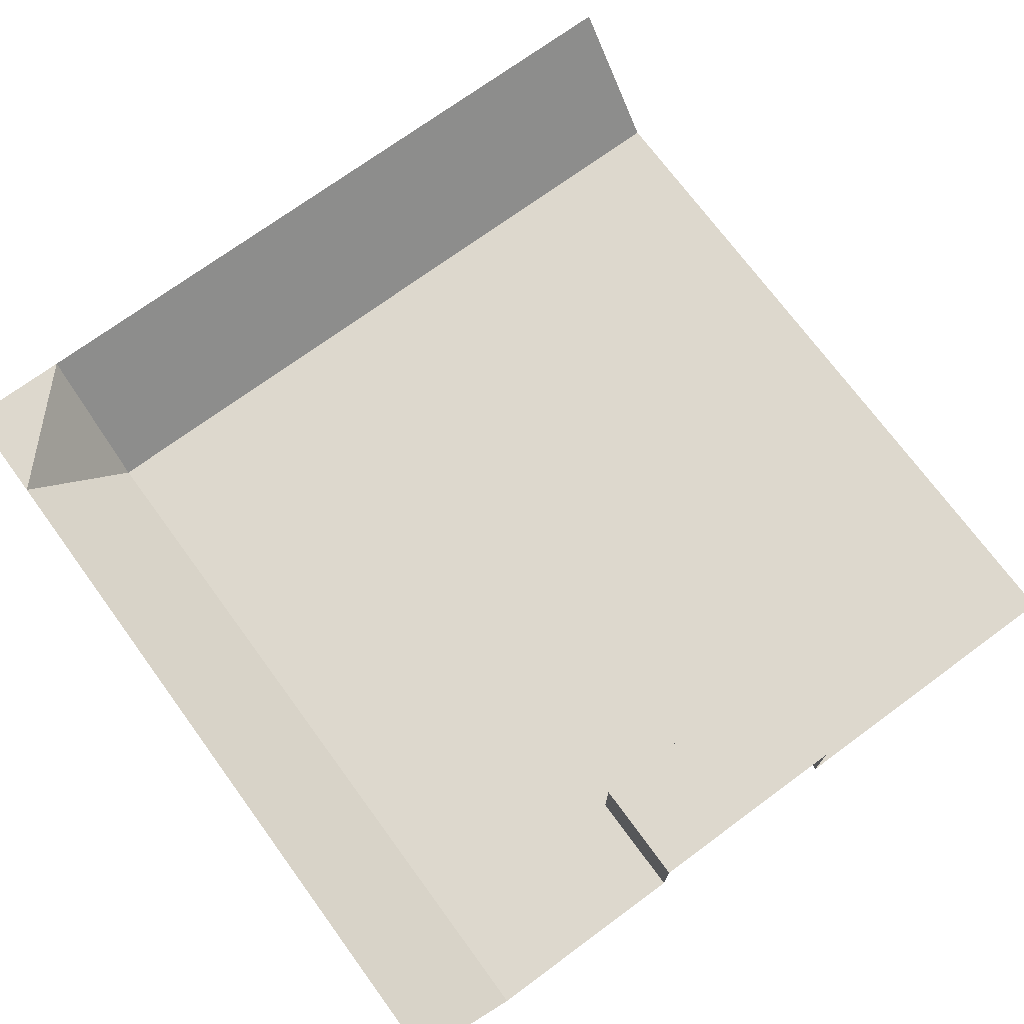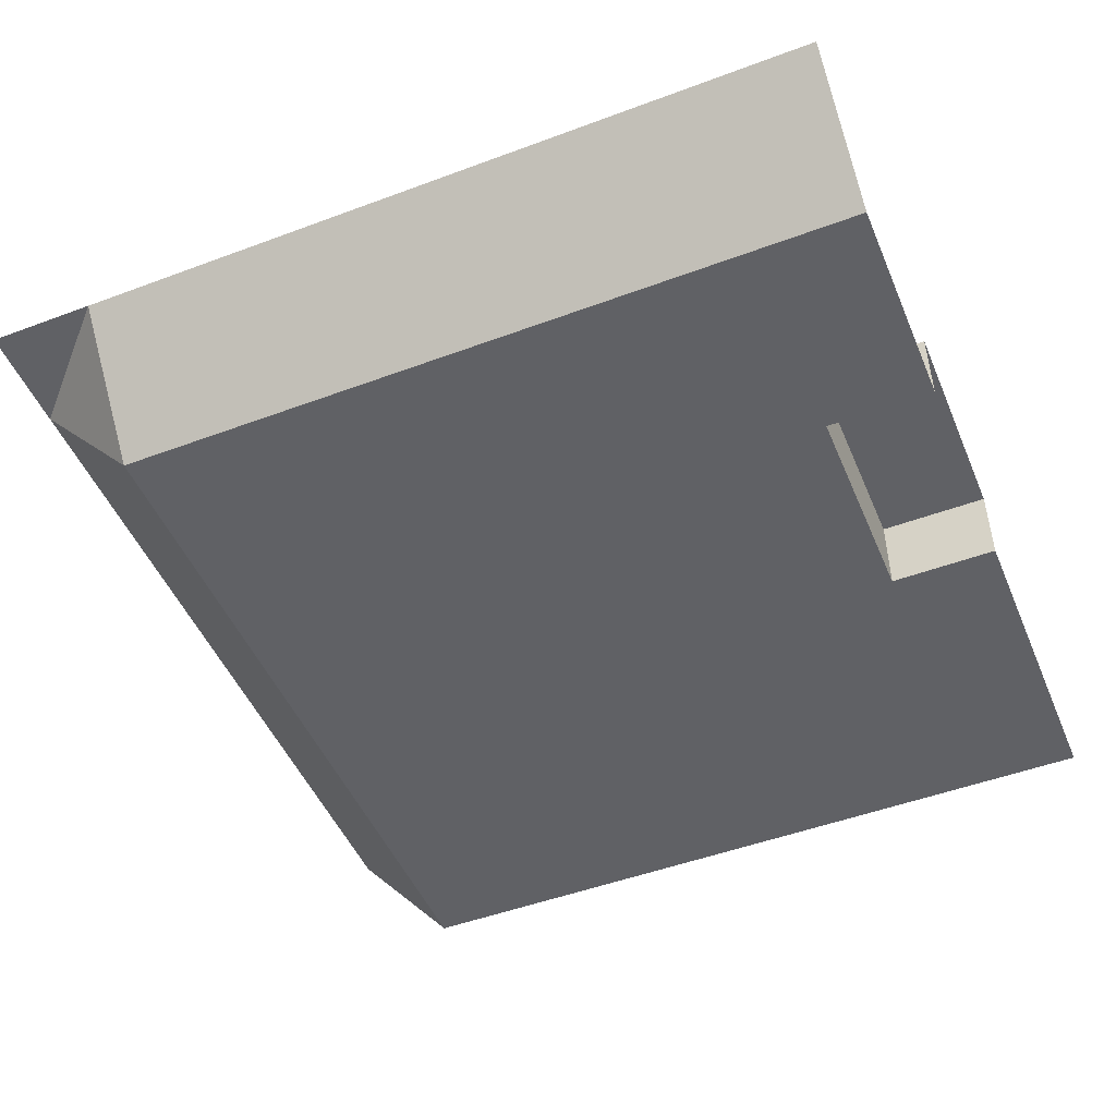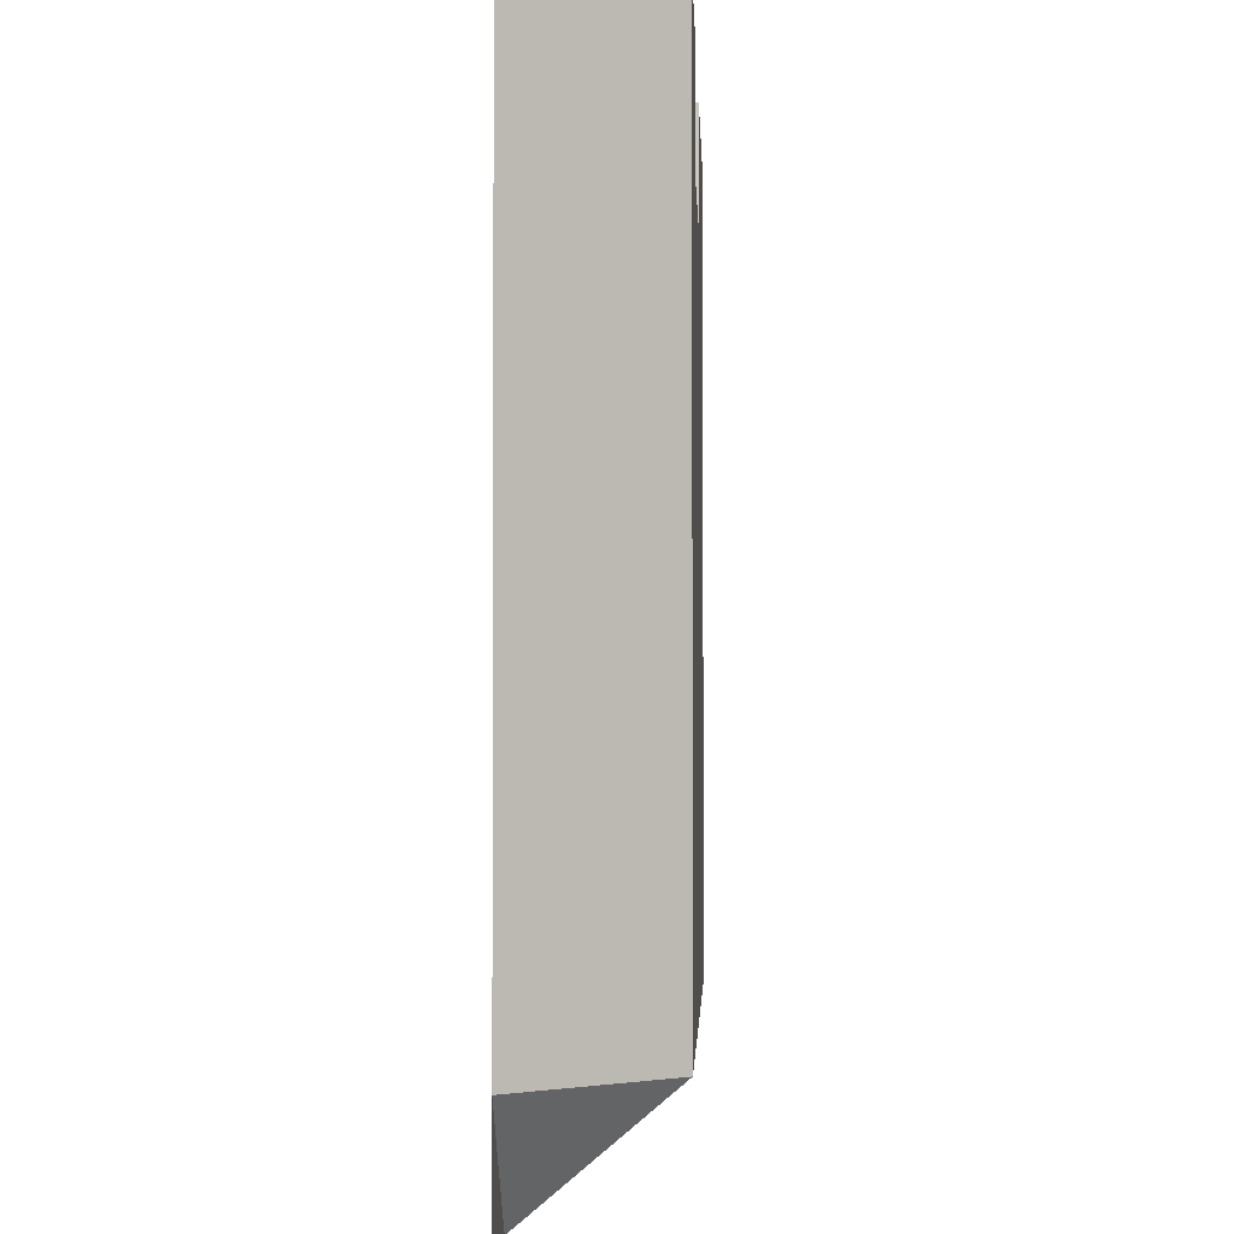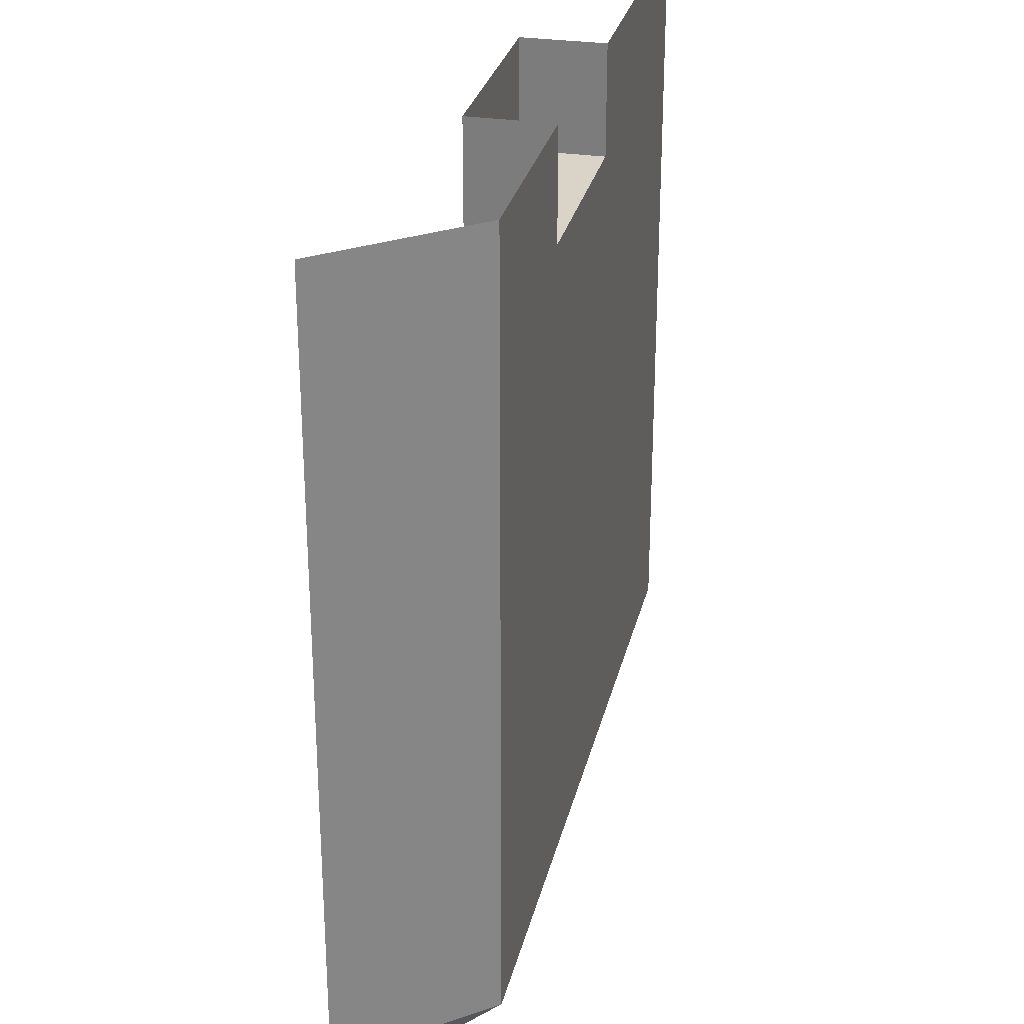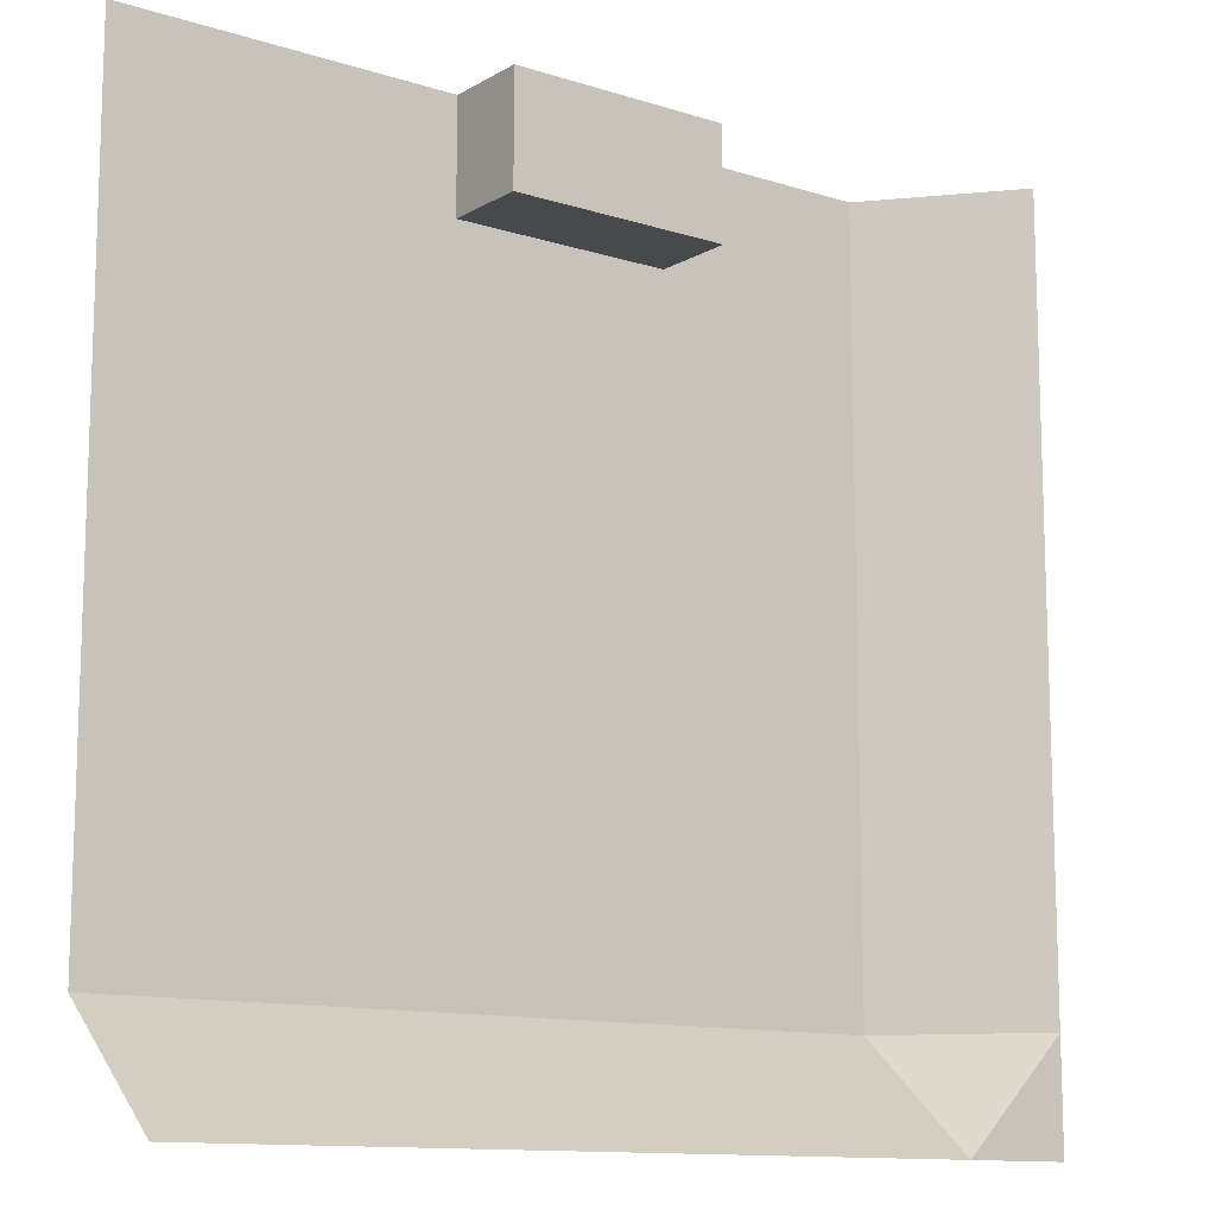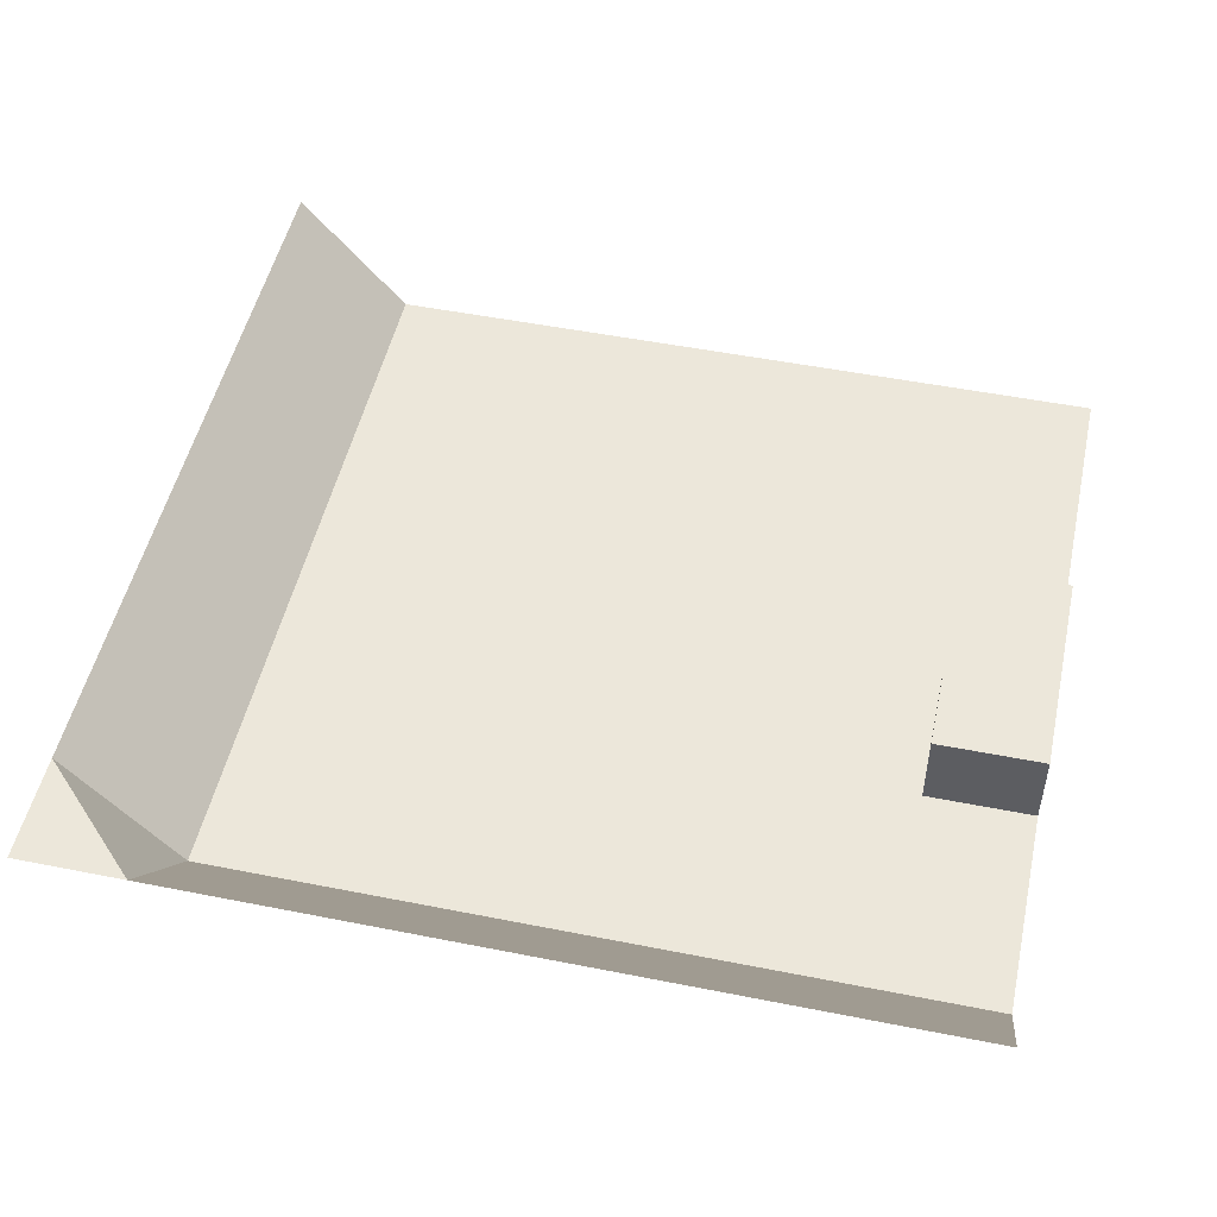
<metadata>
{"format":"obj","ext":"obj","renderer":"f3d","projection":"perspective","resolution":1024,"background":"white","views":[{"elev":72.3,"azim":-36.3,"up":"+Y"},{"elev":-48.9,"azim":-67.5,"up":"+Y"},{"elev":-2.1,"azim":-87.8,"up":"+Z"},{"elev":28.7,"azim":-77.2,"up":"+Z"},{"elev":-12.1,"azim":143.1,"up":"+Z"},{"elev":50.3,"azim":-77.7,"up":"+Y"}]}
</metadata>
<code>
o Plane
v -10.1 2.988 10.1
v 10.1 0 10.1
v -10.1 2.988 -10.1
v 10.1 2.988 -10.1
v -10.1 2.988 0
v 10.1 0 0
v 0 2.988 -10.1
v 0 0 0
v -10.1 2.988 5.048
v 5.048 0 10.1
v 10.1 0 -5.048
v -5.048 2.988 -10.1
v -10.1 2.988 -5.048
v -5.048 0 10.1
v 10.1 0 5.048
v 5.048 2.988 -10.1
v 0 0 -5.048
v 0 0 5.048
v -5.048 0 0
v 5.048 0 0
v 5.048 0 5.048
v -5.048 0 5.048
v -5.048 0 -5.048
v 5.048 0 -5.048
v -10.1 2.988 7.572
v 7.572 0 10.1
v 10.1 0 -7.572
v -7.572 2.988 -10.1
v -10.1 2.988 -2.524
v -2.524 0 10.1
v 10.1 0 2.524
v 2.524 2.988 -10.1
v 0 0 -7.572
v 0 0 2.524
v -7.572 0 0
v 2.524 0 0
v -10.1 2.988 2.524
v 2.524 0 10.1
v 10.1 0 -2.524
v -2.524 2.988 -10.1
v -10.1 2.988 -7.572
v -7.572 0 10.1
v 10.1 0 7.572
v 7.572 2.988 -10.1
v 0 0 -2.524
v 0 0 7.572
v -2.524 0 0
v 7.572 0 0
v 5.048 0 2.524
v 5.048 0 7.572
v 2.524 0 5.048
v 7.572 0 5.048
v -5.048 0 2.524
v -5.048 0 7.572
v -7.572 0 5.048
v -2.524 0 5.048
v -5.048 0 -7.572
v -5.048 0 -2.524
v -7.572 0 -5.048
v -2.524 0 -5.048
v 5.048 0 -7.572
v 5.048 0 -2.524
v 2.524 0 -5.048
v 7.572 0 -5.048
v 7.572 0 -2.524
v 2.524 0 -2.524
v 2.524 0 -7.572
v -2.524 0 -2.524
v -7.572 0 -2.524
v -7.572 0 -7.572
v -2.524 0 7.572
v -7.572 0 7.572
v -7.572 0 2.524
v 7.572 0 7.572
v 2.524 0 7.572
v 2.524 0 2.524
v 7.572 0 2.524
v -2.524 0 2.524
v -2.524 0 -7.572
v 7.572 0 -7.572
v 0 1.912 10.1
v -2.524 1.912 10.1
v 2.524 1.912 10.1
v 0 1.912 7.572
v -2.524 1.912 7.572
v 2.524 1.912 7.572
f 27 44 80
f 33 40 79
f 34 47 78
f 31 48 77
f 49 36 76
f 50 51 75
f 43 52 74
f 53 35 73
f 54 55 72
f 46 56 71
f 57 28 70
f 58 59 69
f 45 60 68
f 61 32 67
f 62 63 66
f 39 64 65
f 65 24 62
f 48 62 20
f 6 65 48
f 66 17 45
f 36 45 8
f 20 66 36
f 67 7 33
f 63 33 17
f 24 67 63
f 68 23 58
f 47 58 19
f 8 68 47
f 69 13 29
f 35 29 5
f 19 69 35
f 41 28 3
f 59 41 13
f 23 70 59
f 71 22 54
f 30 54 14
f 84 71 85
f 72 9 25
f 42 25 1
f 14 72 42
f 73 5 37
f 55 37 9
f 22 73 55
f 74 21 50
f 26 50 10
f 2 74 26
f 75 18 46
f 86 46 84
f 10 75 38
f 76 8 34
f 51 34 18
f 21 76 51
f 77 20 49
f 52 49 21
f 15 77 52
f 78 19 53
f 56 53 22
f 18 78 56
f 79 12 57
f 60 57 23
f 17 79 60
f 80 16 61
f 64 61 24
f 11 80 64
f 81 85 82
f 83 84 81
f 71 82 85
f 83 75 86
f 27 4 44
f 33 7 40
f 34 8 47
f 31 6 48
f 49 20 36
f 50 21 51
f 43 15 52
f 53 19 35
f 54 22 55
f 46 18 56
f 57 12 28
f 58 23 59
f 45 17 60
f 61 16 32
f 62 24 63
f 39 11 64
f 65 64 24
f 48 65 62
f 6 39 65
f 66 63 17
f 36 66 45
f 20 62 66
f 67 32 7
f 63 67 33
f 24 61 67
f 68 60 23
f 47 68 58
f 8 45 68
f 69 59 13
f 35 69 29
f 19 58 69
f 41 70 28
f 59 70 41
f 23 57 70
f 71 56 22
f 30 71 54
f 84 46 71
f 72 55 9
f 42 72 25
f 14 54 72
f 73 35 5
f 55 73 37
f 22 53 73
f 74 52 21
f 26 74 50
f 2 43 74
f 75 51 18
f 86 75 46
f 10 50 75
f 76 36 8
f 51 76 34
f 21 49 76
f 77 48 20
f 52 77 49
f 15 31 77
f 78 47 19
f 56 78 53
f 18 34 78
f 79 40 12
f 60 79 57
f 17 33 79
f 80 44 16
f 64 80 61
f 11 27 80
f 81 84 85
f 83 86 84
f 71 30 82
f 83 38 75

</code>
